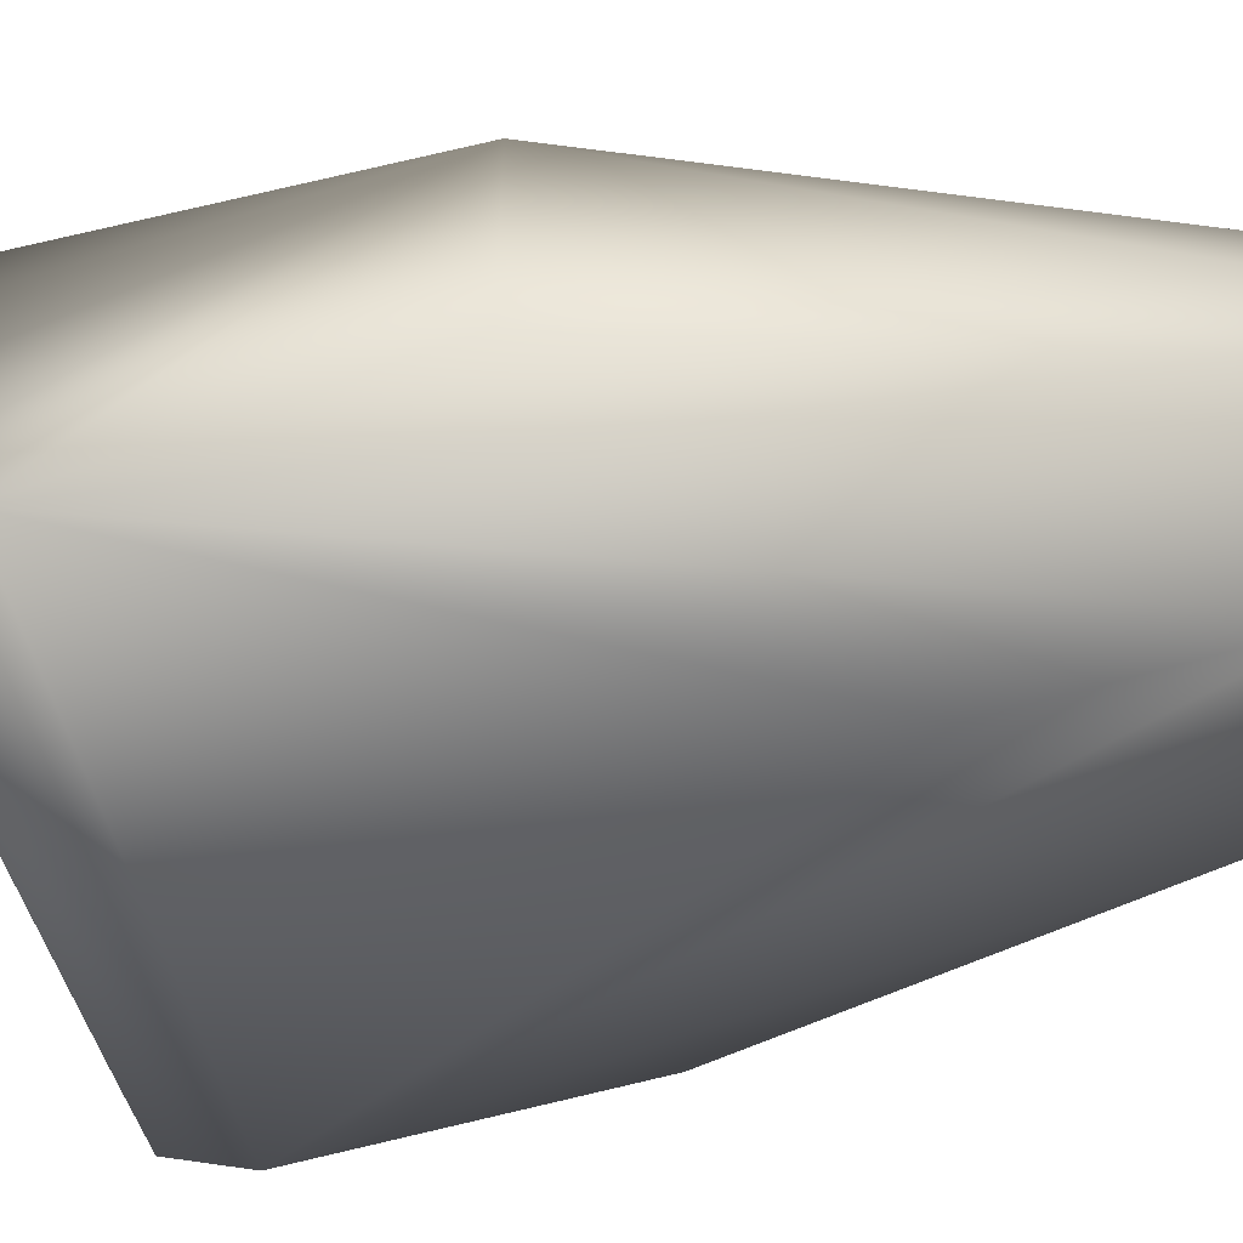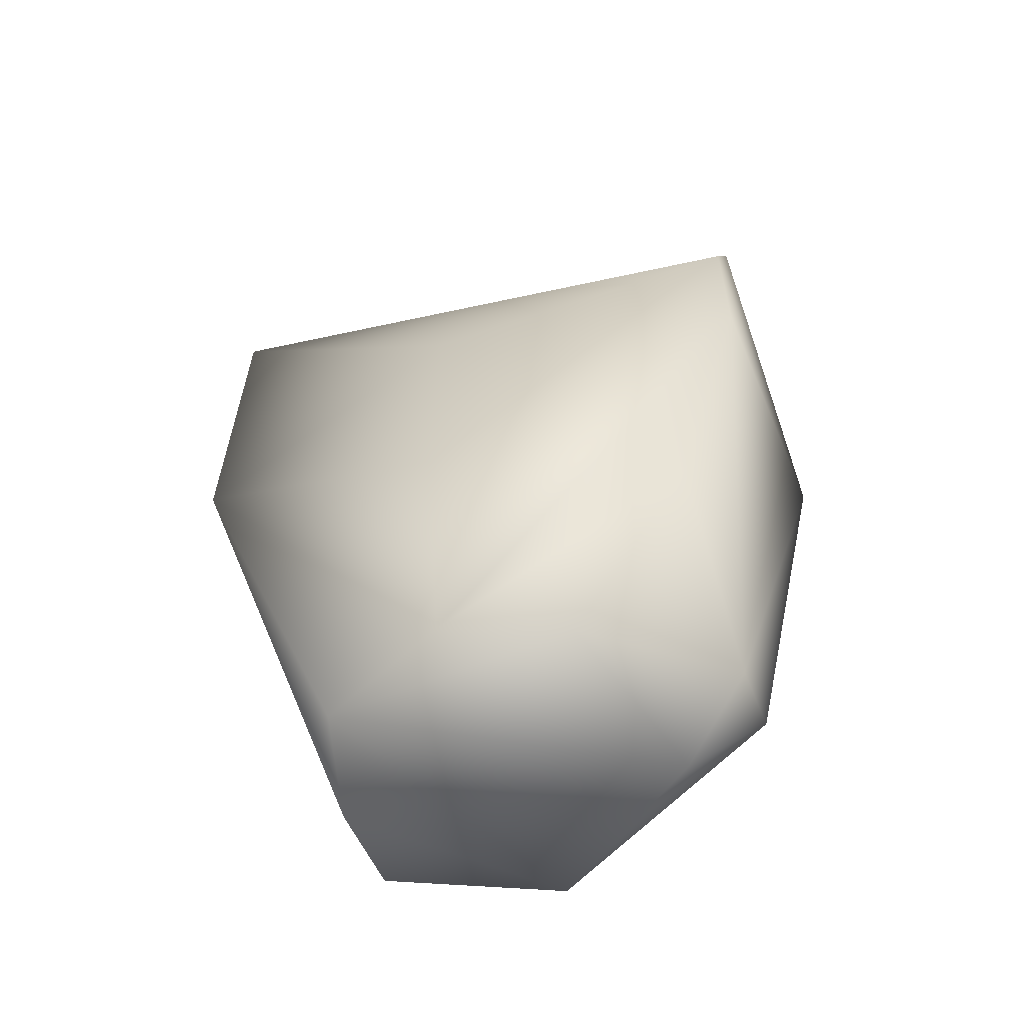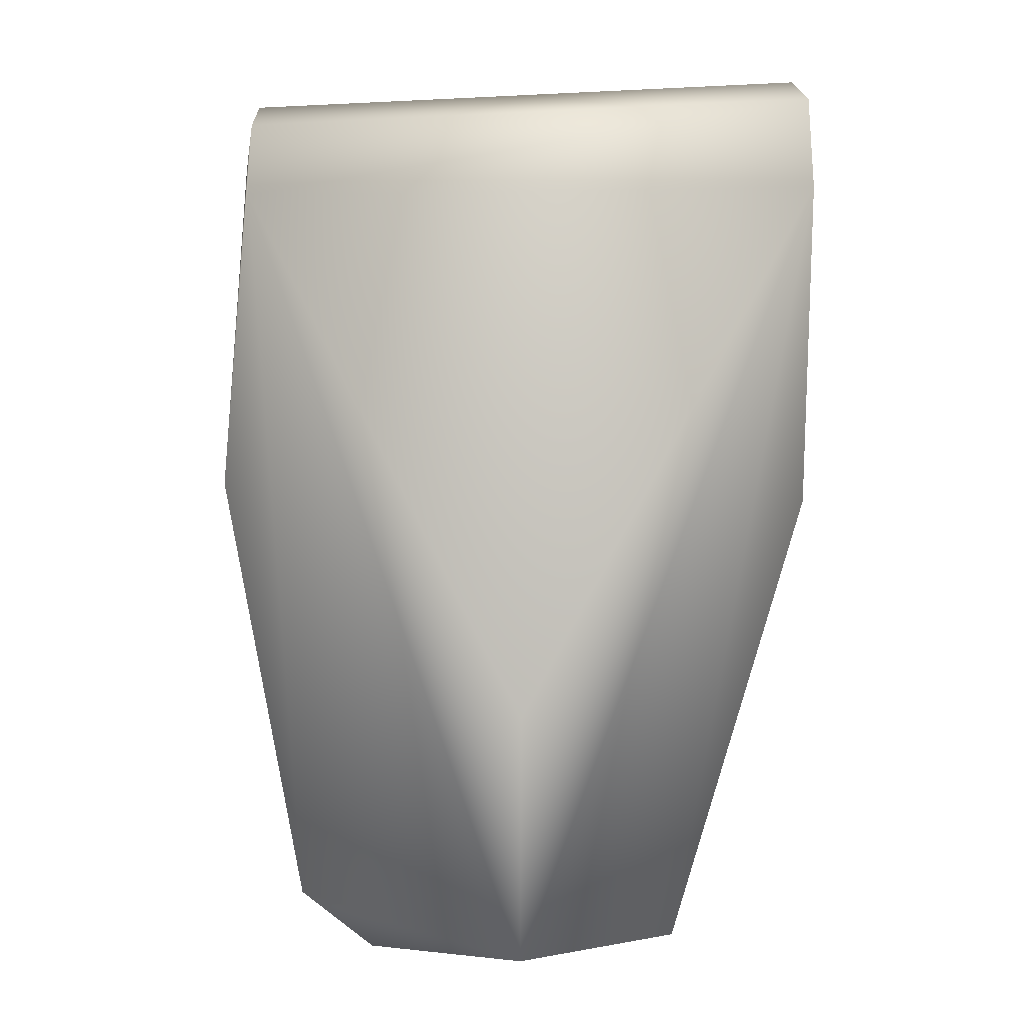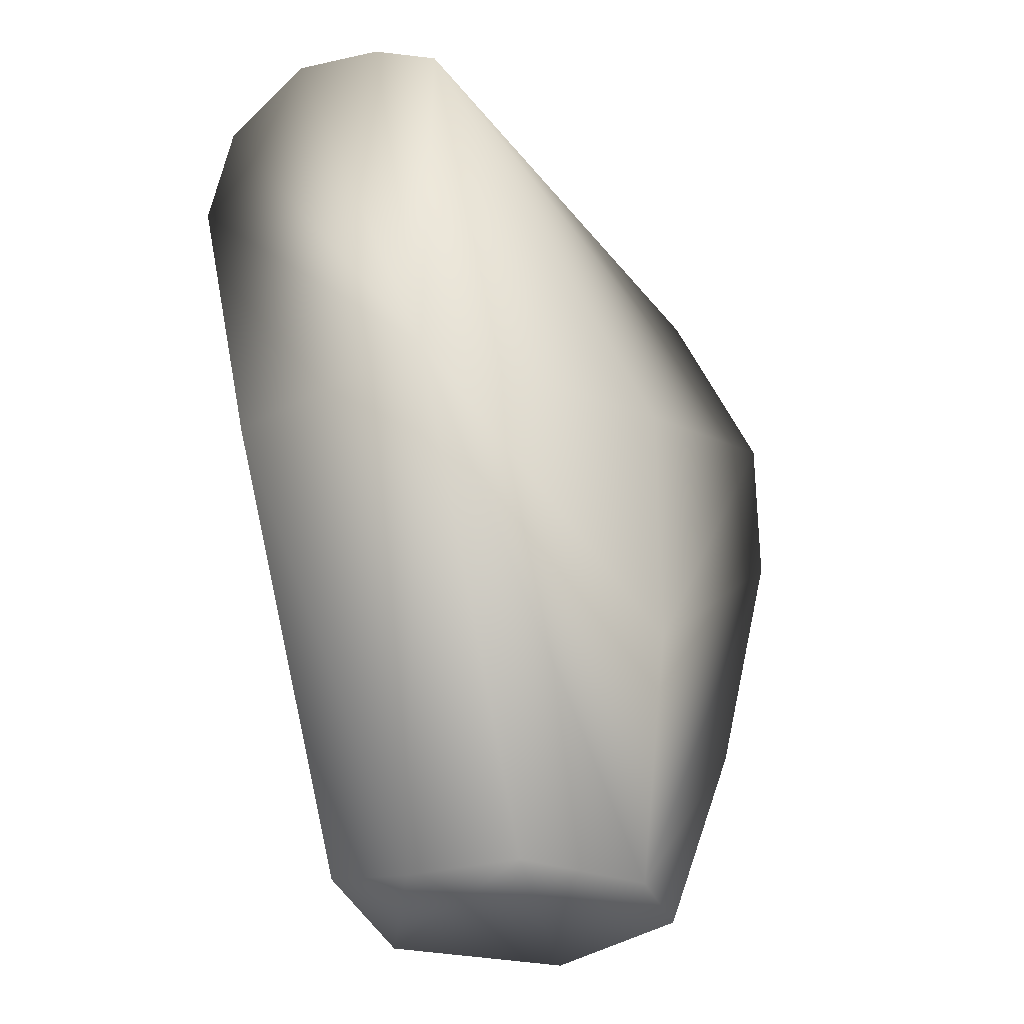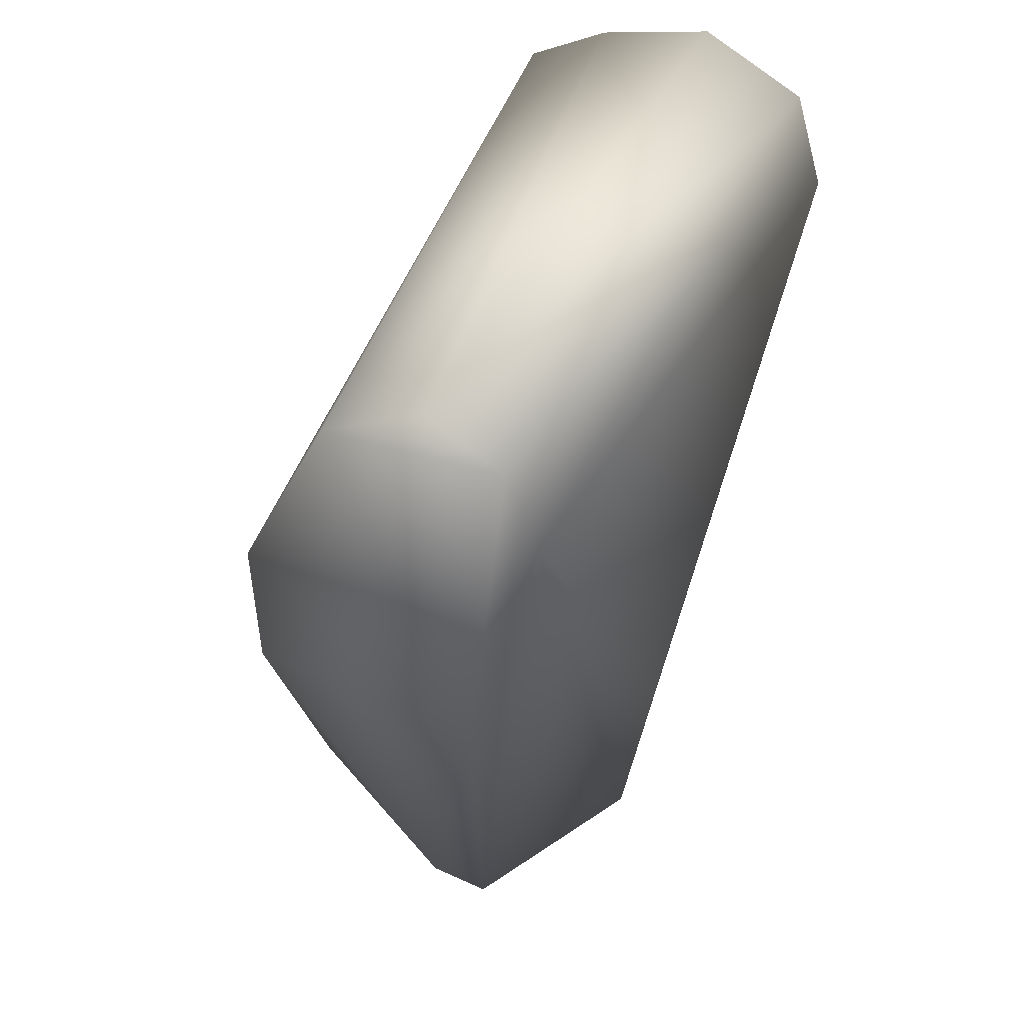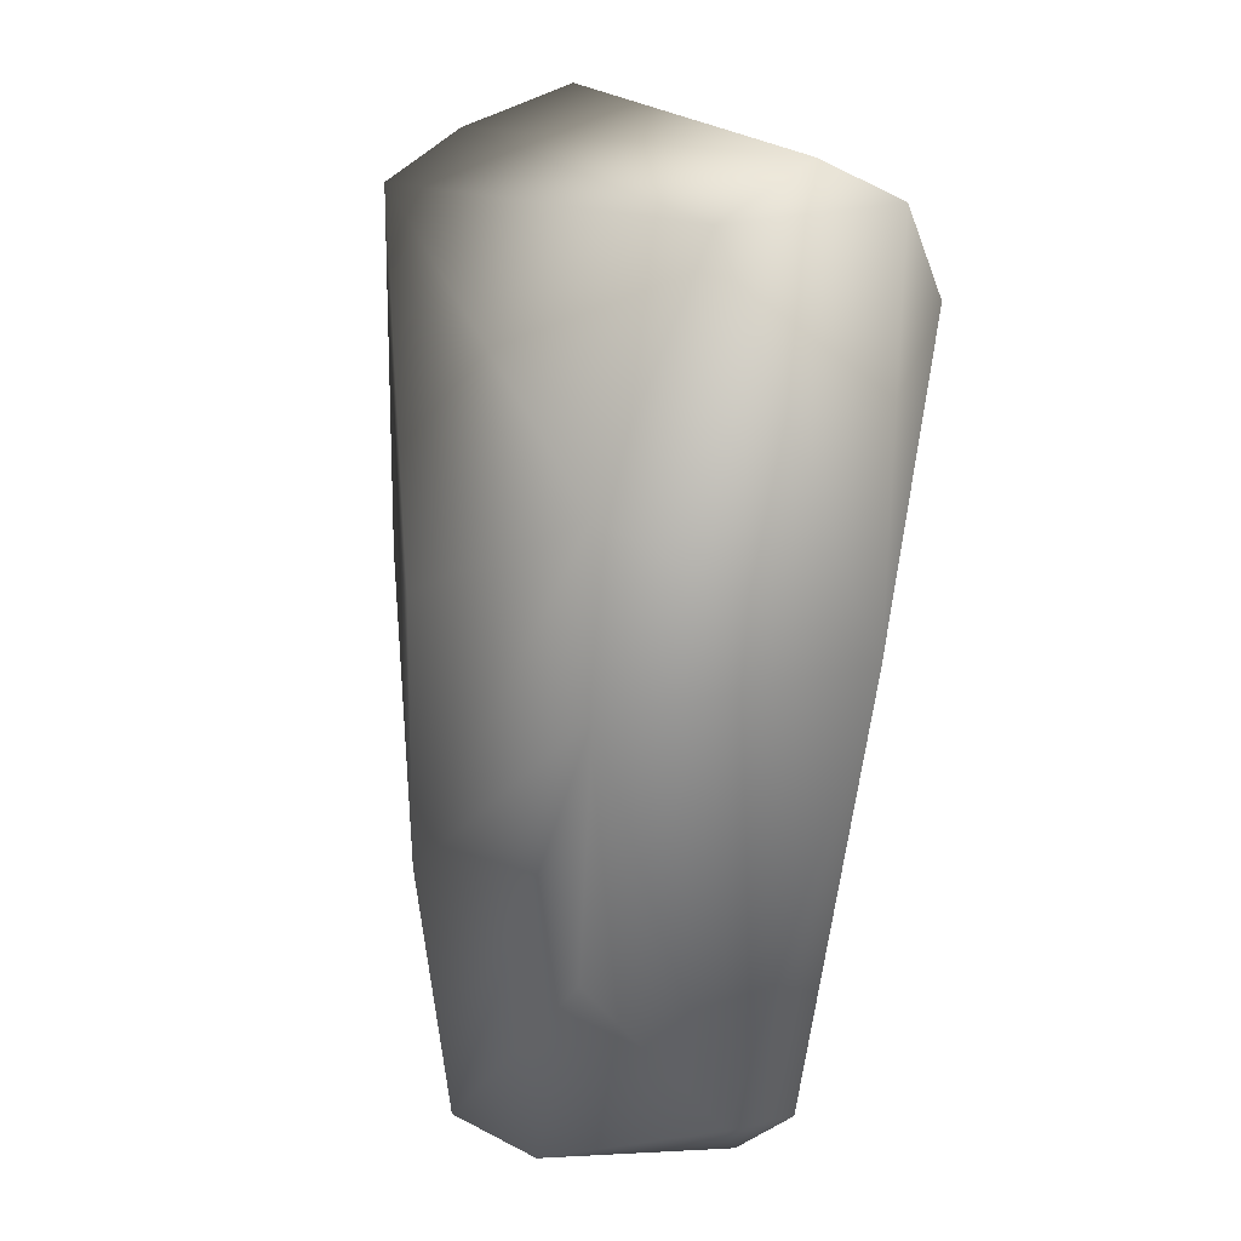
<metadata>
{"format":"obj","ext":"obj","renderer":"f3d","projection":"perspective","resolution":1024,"background":"white","views":[{"elev":-54.9,"azim":-77.0,"up":"+Z"},{"elev":-59.8,"azim":21.8,"up":"+Y"},{"elev":-2.2,"azim":178.7,"up":"+Y"},{"elev":-29.4,"azim":-50.9,"up":"+Y"},{"elev":48.6,"azim":118.5,"up":"+Y"},{"elev":14.8,"azim":70.1,"up":"+Y"}]}
</metadata>
<code>
v 0.07459 -0.03453 0.04537
v 0.07378 0.01874 0.02117
v 0.05589 -0.1732 0.009335
v 0.05595 -0.1356 0.042
v 0.05586 -0.1725 -0.006319
v 0.07457 -0.0733 0.04537
v 0.000798 -0.1271 -0.03112
v 0.07529 -0.06875 -0.01445
v 0.000798 -0.06466 0.06159
v 0.000798 -0.127 0.06159
v 0.0682 0.02104 -0.0208
v 0.0682 0.00181 -0.02874
v 0.0682 0.03 -0.001575
v -0.03815 -0.1832 -0.008061
v -0.02966 -0.1871 0.04152
v 0.000798 -0.1872 -0.02326
v -0.03772 -0.1872 0.0152
v 0.02799 -0.1872 0.0425
v 0.000798 -0.1872 0.0538
v 0.03841 -0.1872 -6.5e-05
v -0.07123 0.03761 -0.000998
v -0.07122 0.02782 0.02683
v -0.06947 0.01581 0.04608
v -0.07123 -0.07267 0.0455
v -0.07123 -0.07304 -0.01435
v -0.07123 0.02716 -0.02656
v -0.07112 0.003361 -0.03442
f 19 6 10
f 11 13 2
f 12 8 5
f 12 5 16
f 1 10 6
f 1 8 2
f 1 6 8
f 4 19 18
f 4 6 19
f 21 22 13
f 22 2 13
f 8 11 2
f 8 12 11
f 20 16 5
f 10 1 9
f 23 1 2
f 23 9 1
f 23 2 22
f 3 18 20
f 3 4 18
f 3 20 5
f 4 3 6
f 3 8 6
f 8 3 5
f 17 15 24
f 24 25 17
f 24 19 10
f 24 15 19
f 17 25 14
f 7 16 27
f 16 7 12
f 7 27 12
f 10 9 24
f 24 9 23
f 14 16 17
f 27 16 14
f 26 11 12
f 12 27 26
f 13 11 26
f 26 21 13
f 14 25 27
f 17 16 15
f 15 18 19
f 20 18 15
f 15 16 20
f 27 25 24
f 23 22 24
f 24 22 21
f 24 26 27
f 21 26 24

</code>
